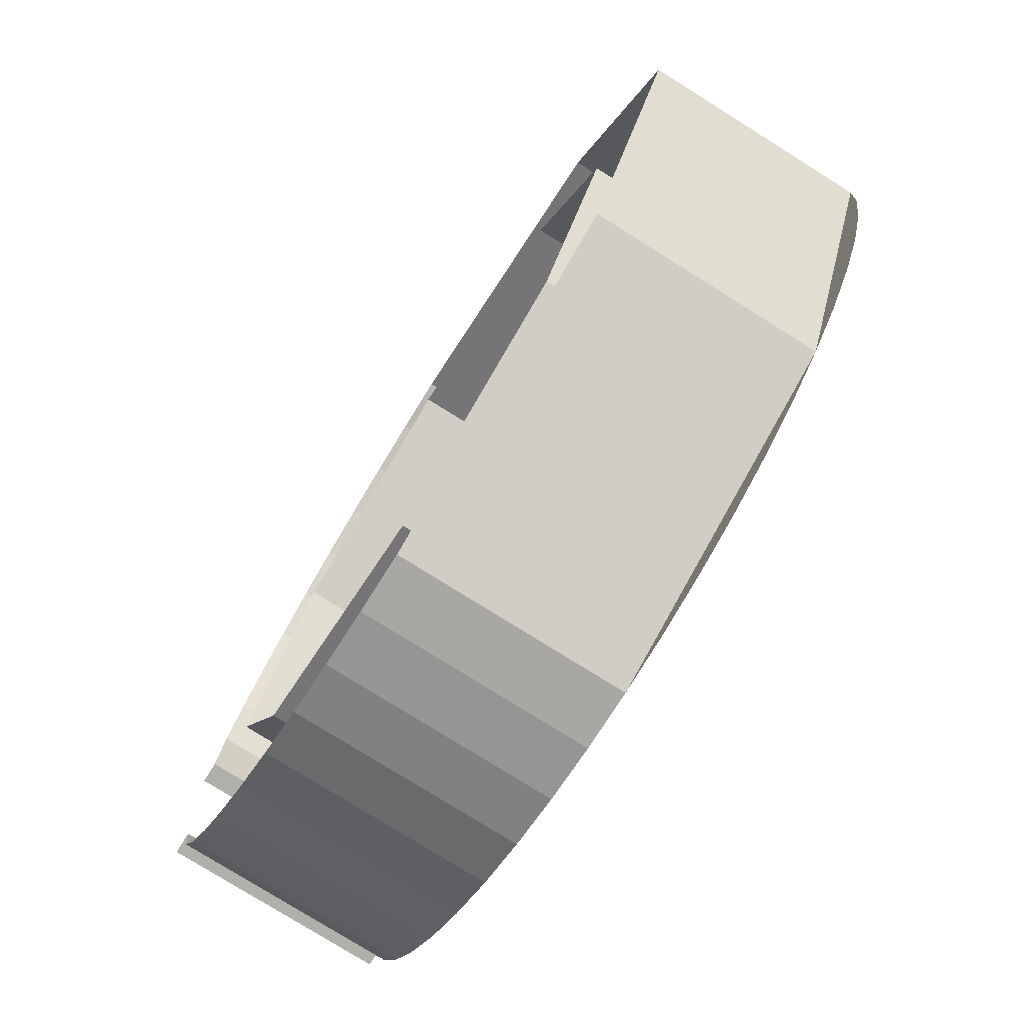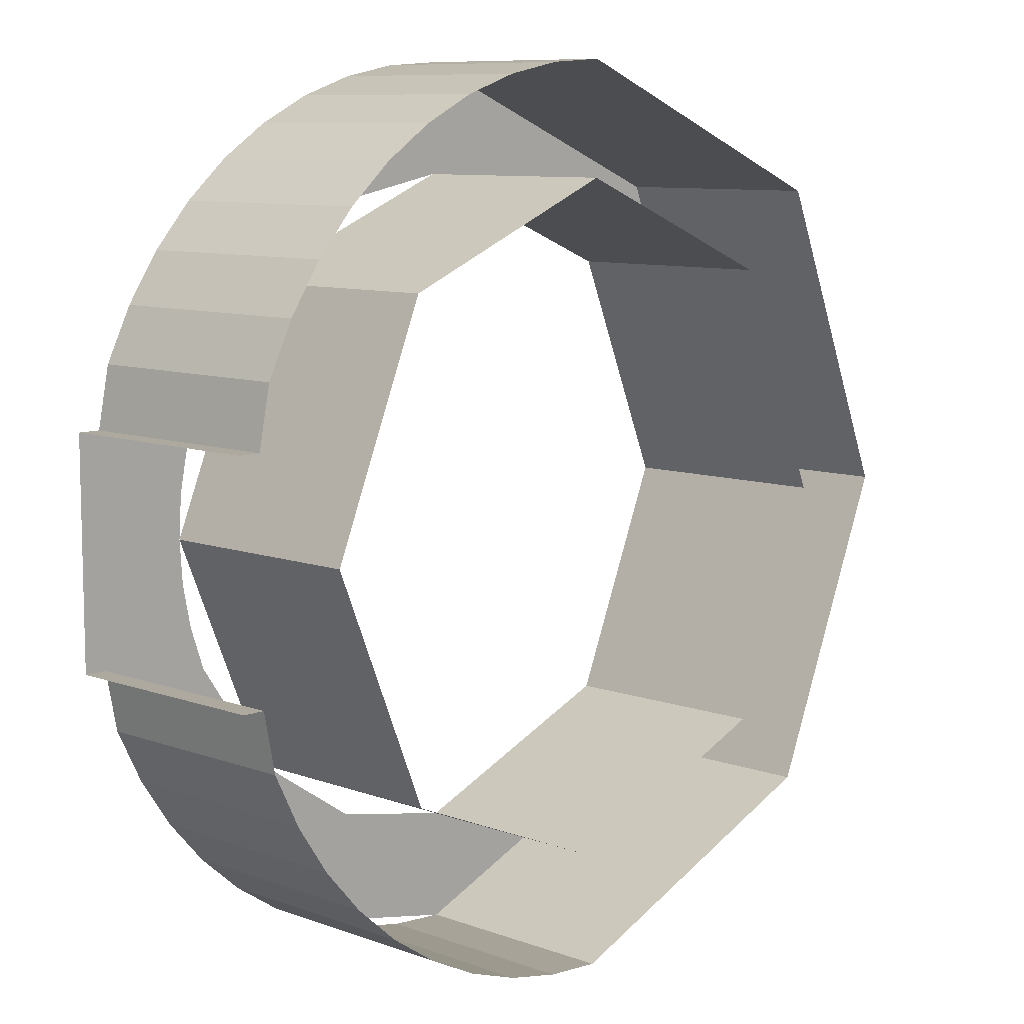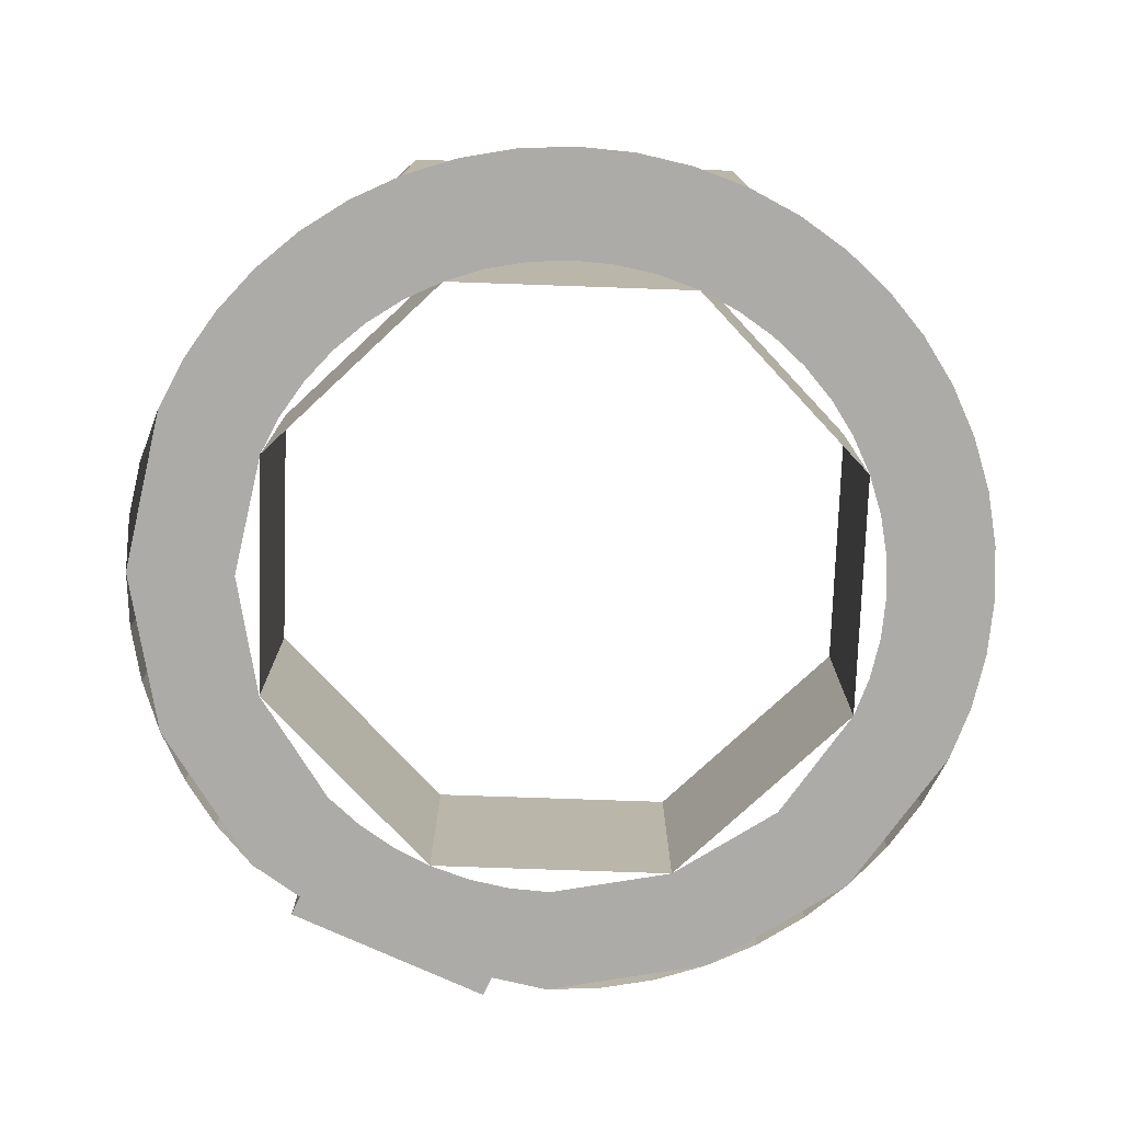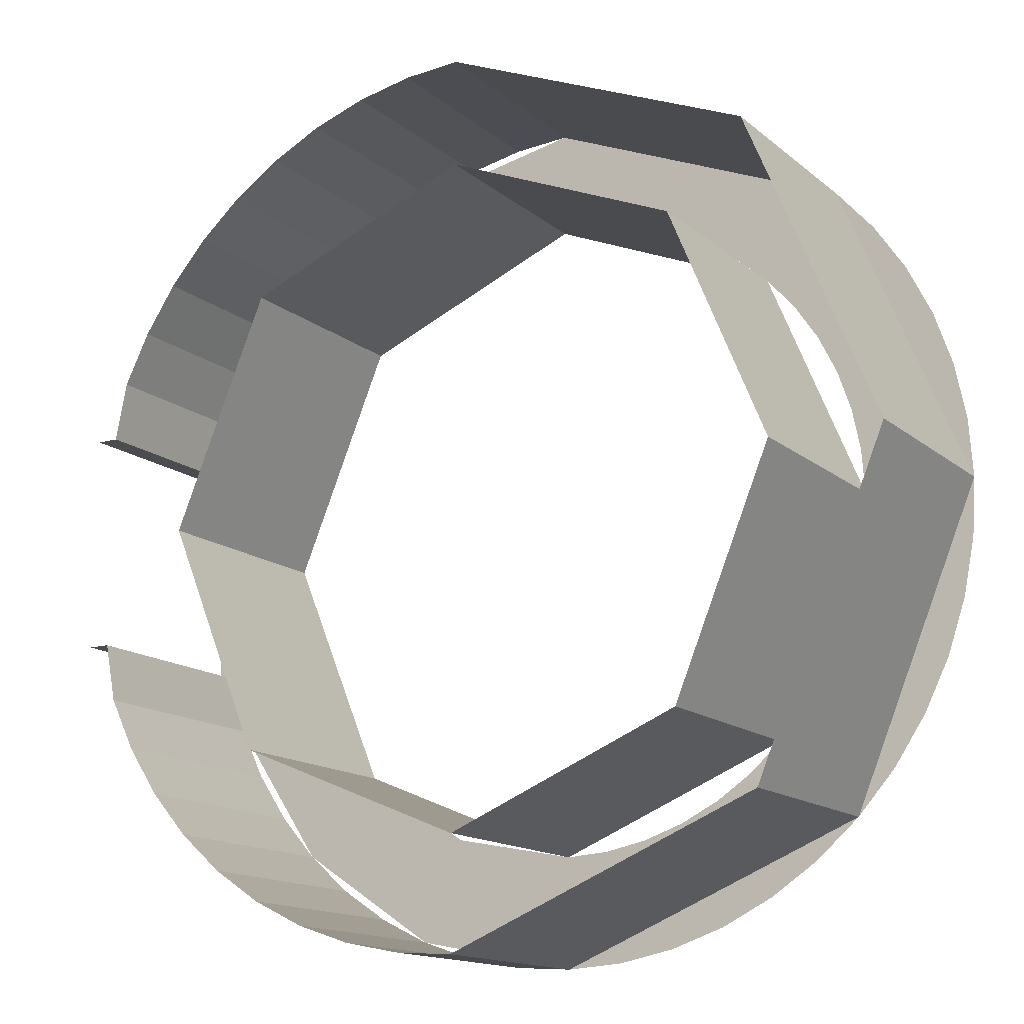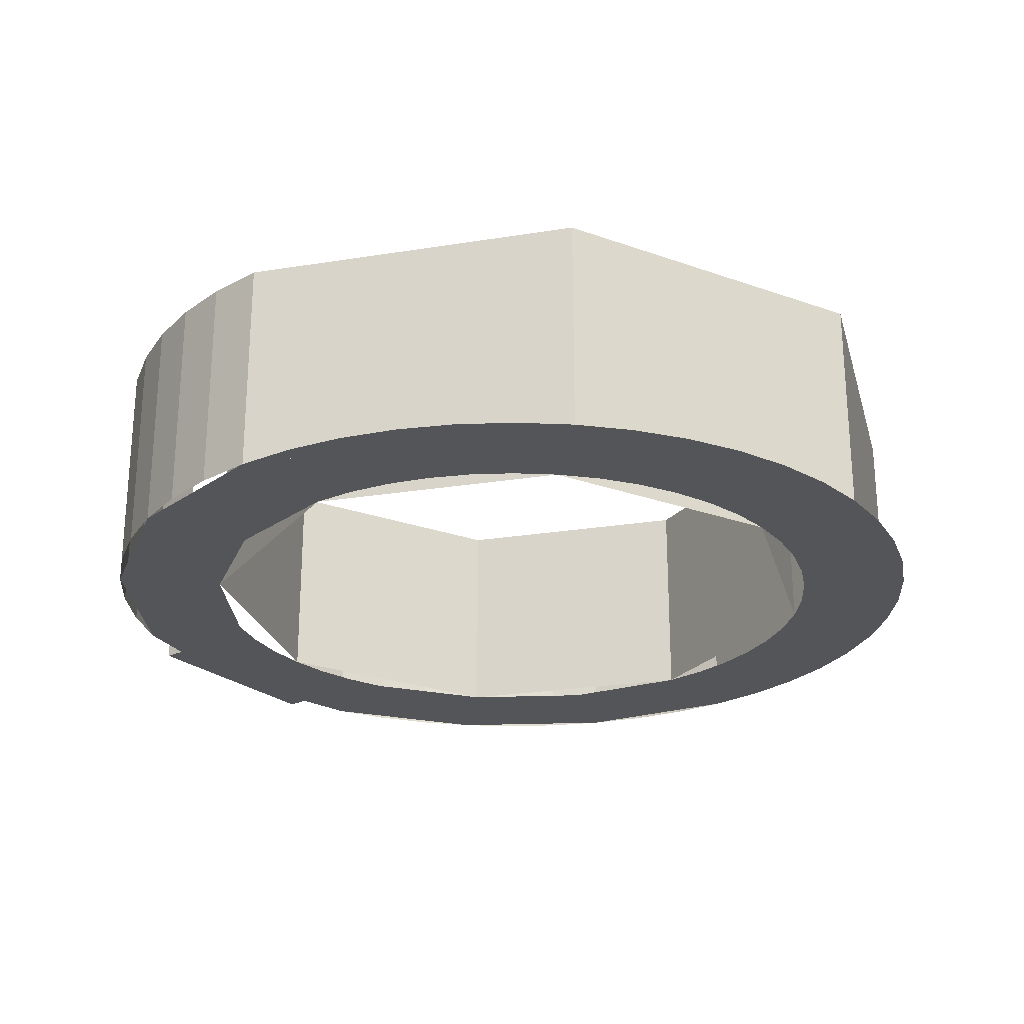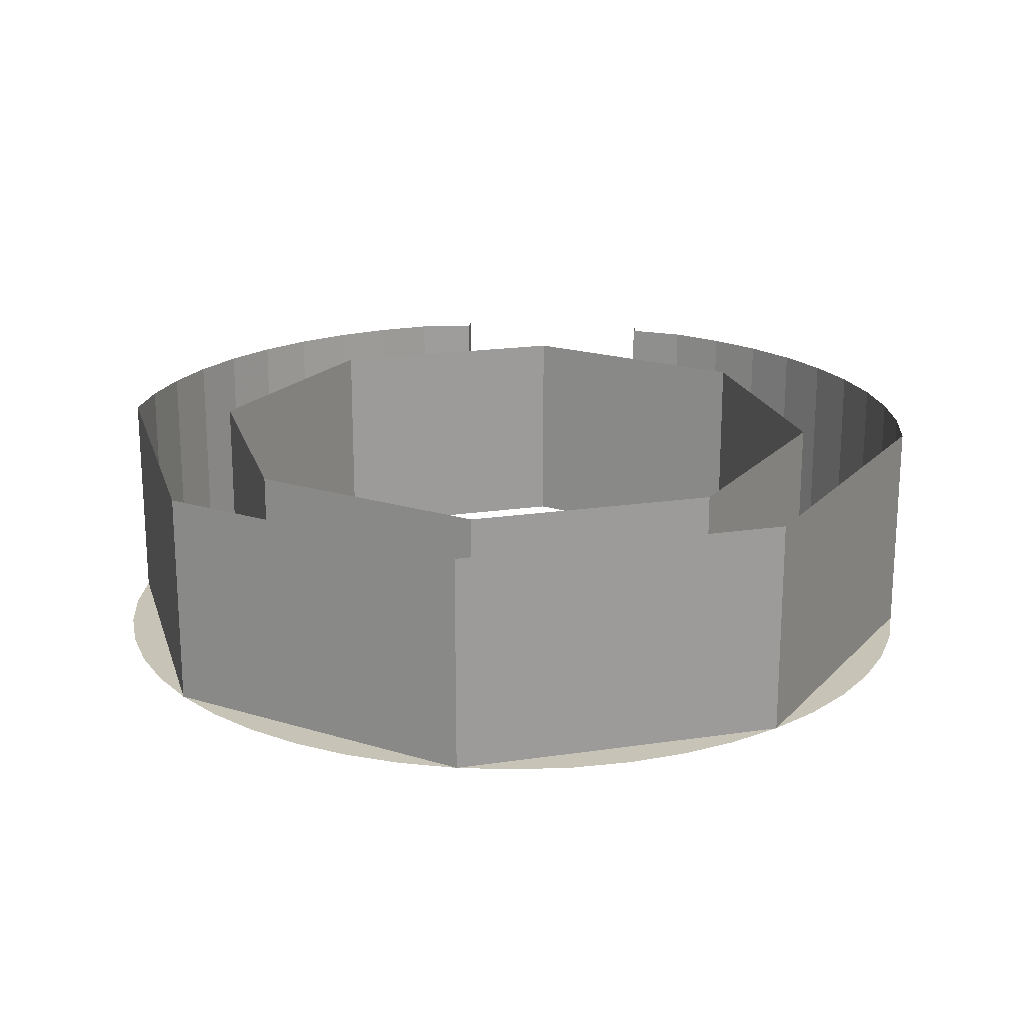
<metadata>
{"format":"obj","ext":"obj","renderer":"f3d","projection":"perspective","resolution":1024,"background":"white","views":[{"elev":-78.0,"azim":-122.0,"up":"+Z"},{"elev":9.1,"azim":133.8,"up":"+Z"},{"elev":-76.2,"azim":-114.5,"up":"+Y"},{"elev":-14.7,"azim":-149.2,"up":"+Z"},{"elev":-24.8,"azim":-142.8,"up":"+Y"},{"elev":19.8,"azim":-82.9,"up":"+Y"}]}
</metadata>
<code>
v 0.2121 -0.2 -0.2121
v 0.3 -0.2 0
v 0.3 0 0
v 0.2121 0 -0.2121
v 0 -0.2 -0.3
v 0.2121 -0.2 -0.2121
v 0.2121 0 -0.2121
v 0 0 -0.3
v -0.2121 -0.2 -0.2121
v 0 -0.2 -0.3
v 0 0 -0.3
v -0.2121 0 -0.2121
v -0.3 -0.2 0
v -0.2121 -0.2 -0.2121
v -0.2121 0 -0.2121
v -0.3 0 0
v -0.2121 -0.2 0.2121
v -0.3 -0.2 0
v -0.3 0 0
v -0.2121 0 0.2121
v 0 -0.2 0.3
v -0.2121 -0.2 0.2121
v -0.2121 0 0.2121
v 0 0 0.3
v 0.2121 -0.2 0.2121
v 0 -0.2 0.3
v 0 0 0.3
v 0.2121 0 0.2121
v 0.3 -0.2 0
v 0.2121 -0.2 0.2121
v 0.2121 0 0.2121
v 0.3 0 0
v -0.2828 -0.2 0.2828
v 0 -0.2 0.4
v 0 0 0.4
v -0.2828 0 0.2828
v -0.4 -0.2 0
v -0.2828 -0.2 0.2828
v -0.2828 0 0.2828
v -0.4 0 0
v -0.2828 -0.2 -0.2828
v -0.4 -0.2 0
v -0.4 0 0
v -0.2828 0 -0.2828
v 0 -0.2 -0.4
v -0.2828 -0.2 -0.2828
v -0.2828 0 -0.2828
v 0 0 -0.4
v 0 0 0.4
v 0.0522 0 0.3966
v 0.0522 -0.2 0.3966
v 0 -0.2 0.4
v 0.0522 0 0.3966
v 0.1035 0 0.3864
v 0.1035 -0.2 0.3864
v 0.0522 -0.2 0.3966
v 0.1035 0 0.3864
v 0.1531 0 0.3696
v 0.1531 -0.2 0.3696
v 0.1035 -0.2 0.3864
v 0.1531 0 0.3696
v 0.2 0 0.3464
v 0.2 -0.2 0.3464
v 0.1531 -0.2 0.3696
v 0.2 0 0.3464
v 0.2435 0 0.3174
v 0.2435 -0.2 0.3174
v 0.2 -0.2 0.3464
v 0.2435 0 0.3174
v 0.2828 0 0.2828
v 0.2828 -0.2 0.2828
v 0.2435 -0.2 0.3174
v 0.2828 0 0.2828
v 0.3174 0 0.2435
v 0.3174 -0.2 0.2435
v 0.2828 -0.2 0.2828
v 0.3174 0 0.2435
v 0.3464 0 0.2
v 0.3464 -0.2 0.2
v 0.3174 -0.2 0.2435
v 0.3464 0 0.2
v 0.3696 0 0.1531
v 0.3696 -0.2 0.1531
v 0.3464 -0.2 0.2
v 0 0 -0.4
v 0.0522 0 -0.3966
v 0.0522 -0.2 -0.3966
v 0 -0.2 -0.4
v 0.0522 0 -0.3966
v 0.1035 0 -0.3864
v 0.1035 -0.2 -0.3864
v 0.0522 -0.2 -0.3966
v 0.1035 0 -0.3864
v 0.1531 0 -0.3696
v 0.1531 -0.2 -0.3696
v 0.1035 -0.2 -0.3864
v 0.1531 0 -0.3696
v 0.2 0 -0.3464
v 0.2 -0.2 -0.3464
v 0.1531 -0.2 -0.3696
v 0.2 0 -0.3464
v 0.2435 0 -0.3174
v 0.2435 -0.2 -0.3174
v 0.2 -0.2 -0.3464
v 0.2435 0 -0.3174
v 0.2828 0 -0.2828
v 0.2828 -0.2 -0.2828
v 0.2435 -0.2 -0.3174
v 0.2828 0 -0.2828
v 0.3174 0 -0.2435
v 0.3174 -0.2 -0.2435
v 0.2828 -0.2 -0.2828
v 0.3174 0 -0.2435
v 0.3464 0 -0.2
v 0.3464 -0.2 -0.2
v 0.3174 -0.2 -0.2435
v 0.3464 0 -0.2
v 0.3696 0 -0.1531
v 0.3696 -0.2 -0.1531
v 0.3464 -0.2 -0.2
v 0 -0.2 0.4
v -0.0522 -0.2 0.3966
v -0.03915 -0.2 0.2974
v 0 -0.2 0.3
v -0.0522 -0.2 0.3966
v -0.1035 -0.2 0.3864
v -0.07764 -0.2 0.2898
v -0.03915 -0.2 0.2974
v -0.1035 -0.2 0.3864
v -0.1531 -0.2 0.3696
v -0.1148 -0.2 0.2772
v -0.07764 -0.2 0.2898
v -0.1531 -0.2 0.3696
v -0.2 -0.2 0.3464
v -0.15 -0.2 0.2598
v -0.1148 -0.2 0.2772
v -0.2 -0.2 0.3464
v -0.2435 -0.2 0.3174
v -0.1826 -0.2 0.238
v -0.15 -0.2 0.2598
v -0.2435 -0.2 0.3174
v -0.2828 -0.2 0.2828
v -0.2121 -0.2 0.2121
v -0.1826 -0.2 0.238
v -0.2828 -0.2 0.2828
v -0.3174 -0.2 0.2435
v -0.238 -0.2 0.1826
v -0.2121 -0.2 0.2121
v -0.3174 -0.2 0.2435
v -0.3464 -0.2 0.2
v -0.2598 -0.2 0.15
v -0.238 -0.2 0.1826
v -0.3464 -0.2 0.2
v -0.3696 -0.2 0.1531
v -0.2772 -0.2 0.1148
v -0.2598 -0.2 0.15
v -0.3696 -0.2 0.1531
v -0.3864 -0.2 0.1035
v -0.2898 -0.2 0.07764
v -0.2772 -0.2 0.1148
v -0.3864 -0.2 0.1035
v -0.3966 -0.2 0.0522
v -0.2974 -0.2 0.03915
v -0.2898 -0.2 0.07764
v -0.3966 -0.2 0.0522
v -0.4 -0.2 0
v -0.3 -0.2 0
v -0.2974 -0.2 0.03915
v -0.4 -0.2 0
v -0.3966 -0.2 -0.0522
v -0.2974 -0.2 -0.03915
v -0.3 -0.2 0
v -0.3966 -0.2 -0.0522
v -0.3864 -0.2 -0.1035
v -0.2898 -0.2 -0.07764
v -0.2974 -0.2 -0.03915
v -0.3864 -0.2 -0.1035
v -0.3696 -0.2 -0.1531
v -0.2772 -0.2 -0.1148
v -0.2898 -0.2 -0.07764
v -0.3696 -0.2 -0.1531
v -0.3464 -0.2 -0.2
v -0.2598 -0.2 -0.15
v -0.2772 -0.2 -0.1148
v -0.3464 -0.2 -0.2
v -0.3174 -0.2 -0.2435
v -0.238 -0.2 -0.1826
v -0.2598 -0.2 -0.15
v -0.3174 -0.2 -0.2435
v -0.2828 -0.2 -0.2828
v -0.2121 -0.2 -0.2121
v -0.238 -0.2 -0.1826
v -0.2828 -0.2 -0.2828
v -0.2435 -0.2 -0.3174
v -0.1826 -0.2 -0.238
v -0.2121 -0.2 -0.2121
v -0.2435 -0.2 -0.3174
v -0.2 -0.2 -0.3464
v -0.15 -0.2 -0.2598
v -0.1826 -0.2 -0.238
v -0.2 -0.2 -0.3464
v -0.1531 -0.2 -0.3696
v -0.1148 -0.2 -0.2772
v -0.15 -0.2 -0.2598
v -0.1531 -0.2 -0.3696
v -0.1035 -0.2 -0.3864
v -0.07764 -0.2 -0.2898
v -0.1148 -0.2 -0.2772
v -0.1035 -0.2 -0.3864
v -0.0522 -0.2 -0.3966
v -0.03915 -0.2 -0.2974
v -0.07764 -0.2 -0.2898
v -0.0522 -0.2 -0.3966
v 0 -0.2 -0.4
v 0 -0.2 -0.3
v -0.03915 -0.2 -0.2974
v 0 -0.2 0.3
v 0 -0.2 0.4
v 0.1531 -0.2 0.3696
v 0.1148 -0.2 0.2772
v 0.1148 -0.2 0.2772
v 0.1531 -0.2 0.3696
v 0.2828 -0.2 0.2828
v 0.2121 -0.2 0.2121
v 0.2121 -0.2 0.2121
v 0.2828 -0.2 0.2828
v 0.3696 -0.2 0.1531
v 0.2772 -0.2 0.1148
v 0 -0.2 -0.3
v 0 -0.2 -0.4
v 0.1531 -0.2 -0.3696
v 0.1148 -0.2 -0.2772
v 0.1148 -0.2 -0.2772
v 0.1531 -0.2 -0.3696
v 0.2828 -0.2 -0.2828
v 0.2121 -0.2 -0.2121
v 0.2121 -0.2 -0.2121
v 0.2828 -0.2 -0.2828
v 0.3696 -0.2 -0.1531
v 0.2772 -0.2 -0.1148
v 0.3696 0 -0.1531
v 0.3801 0 -0.1
v 0.3801 -0.2 -0.1
v 0.3696 -0.2 -0.1531
v 0.3801 0 -0.1
v 0.4 0 -0.1
v 0.4 -0.2 -0.1
v 0.3801 -0.2 -0.1
v 0.3696 -0.2 0.1531
v 0.3801 -0.2 0.1
v 0.3801 0 0.1
v 0.3696 0 0.1531
v 0.3801 -0.2 0.1
v 0.4 -0.2 0.1
v 0.4 0 0.1
v 0.3801 0 0.1
v 0.3 -0.2 0
v 0.3801 -0.2 -0.1
v 0.3801 -0.2 0.1
v 0.3801 -0.2 -0.1
v 0.4 -0.2 -0.1
v 0.4 -0.2 0.1
v 0.3801 -0.2 0.1
v 0.3 -0.2 -0.1148
v 0.2772 -0.2 -0.1148
v 0.3696 -0.2 -0.1531
v 0.3 -0.2 0
v 0.3 -0.2 -0.1148
v 0.3696 -0.2 -0.1531
v 0.3801 -0.2 -0.1
v 0.3696 -0.2 0.1531
v 0.2772 -0.2 0.1148
v 0.3 -0.2 0.1148
v 0.3696 -0.2 0.1531
v 0.3 -0.2 0.1148
v 0.3 -0.2 0
v 0.3801 -0.2 0.1
v 0.3 -0.2 0.1148
v 0.2974 -0.2 0.03915
v 0.3 -0.2 0
v 0.3 -0.2 0.1148
v 0.2898 -0.2 0.07764
v 0.2974 -0.2 0.03915
v 0.3 -0.2 0.1148
v 0.2772 -0.2 0.1148
v 0.2898 -0.2 0.07764
v 0.3 -0.2 -0.1148
v 0.2974 -0.2 -0.03915
v 0.3 -0.2 0
v 0.3 -0.2 -0.1148
v 0.2898 -0.2 -0.07764
v 0.2974 -0.2 -0.03915
v 0.3 -0.2 -0.1148
v 0.2772 -0.2 -0.1148
v 0.2898 -0.2 -0.07764
g mesh23782
f 1 2 3
f 3 4 1
f 5 6 7
f 7 8 5
f 9 10 11
f 11 12 9
f 13 14 15
f 15 16 13
f 17 18 19
f 19 20 17
f 21 22 23
f 23 24 21
f 25 26 27
f 27 28 25
f 29 30 31
f 31 32 29
g mesh23786
f 33 34 35
f 35 36 33
f 37 38 39
f 39 40 37
f 41 42 43
f 43 44 41
f 45 46 47
f 47 48 45
g mesh23793
f 49 51 50
f 51 49 52
f 53 55 54
f 55 53 56
f 57 59 58
f 59 57 60
f 61 63 62
f 63 61 64
f 65 67 66
f 67 65 68
f 69 71 70
f 71 69 72
f 73 75 74
f 75 73 76
f 77 79 78
f 79 77 80
f 81 83 82
f 83 81 84
g mesh23798
f 85 86 87
f 87 88 85
f 89 90 91
f 91 92 89
f 93 94 95
f 95 96 93
f 97 98 99
f 99 100 97
f 101 102 103
f 103 104 101
f 105 106 107
f 107 108 105
f 109 110 111
f 111 112 109
f 113 114 115
f 115 116 113
f 117 118 119
f 119 120 117
g mesh23800
f 121 122 123
f 123 124 121
f 125 126 127
f 127 128 125
f 129 130 131
f 131 132 129
f 133 134 135
f 135 136 133
f 137 138 139
f 139 140 137
f 141 142 143
f 143 144 141
f 145 146 147
f 147 148 145
f 149 150 151
f 151 152 149
f 153 154 155
f 155 156 153
f 157 158 159
f 159 160 157
f 161 162 163
f 163 164 161
f 165 166 167
f 167 168 165
f 169 170 171
f 171 172 169
f 173 174 175
f 175 176 173
f 177 178 179
f 179 180 177
f 181 182 183
f 183 184 181
f 185 186 187
f 187 188 185
f 189 190 191
f 191 192 189
f 193 194 195
f 195 196 193
f 197 198 199
f 199 200 197
f 201 202 203
f 203 204 201
f 205 206 207
f 207 208 205
f 209 210 211
f 211 212 209
f 213 214 215
f 215 216 213
g mesh23802
f 217 219 218
f 219 217 220
f 221 223 222
f 223 221 224
f 225 227 226
f 227 225 228
g mesh23804
f 229 230 231
f 231 232 229
f 233 234 235
f 235 236 233
f 237 238 239
f 239 240 237
g mesh23806
f 241 242 243
f 243 244 241
f 245 246 247
f 247 248 245
f 249 250 251
f 251 252 249
f 253 254 255
f 255 256 253
f 257 258 259
f 260 261 262
f 262 263 260
f 264 265 266
f 267 268 269
f 269 270 267
f 271 272 273
f 274 275 276
f 276 277 274
g mesh23807
f 278 279 280
f 281 282 283
f 284 285 286
g mesh23809
f 287 289 288
f 290 292 291
f 293 295 294

</code>
